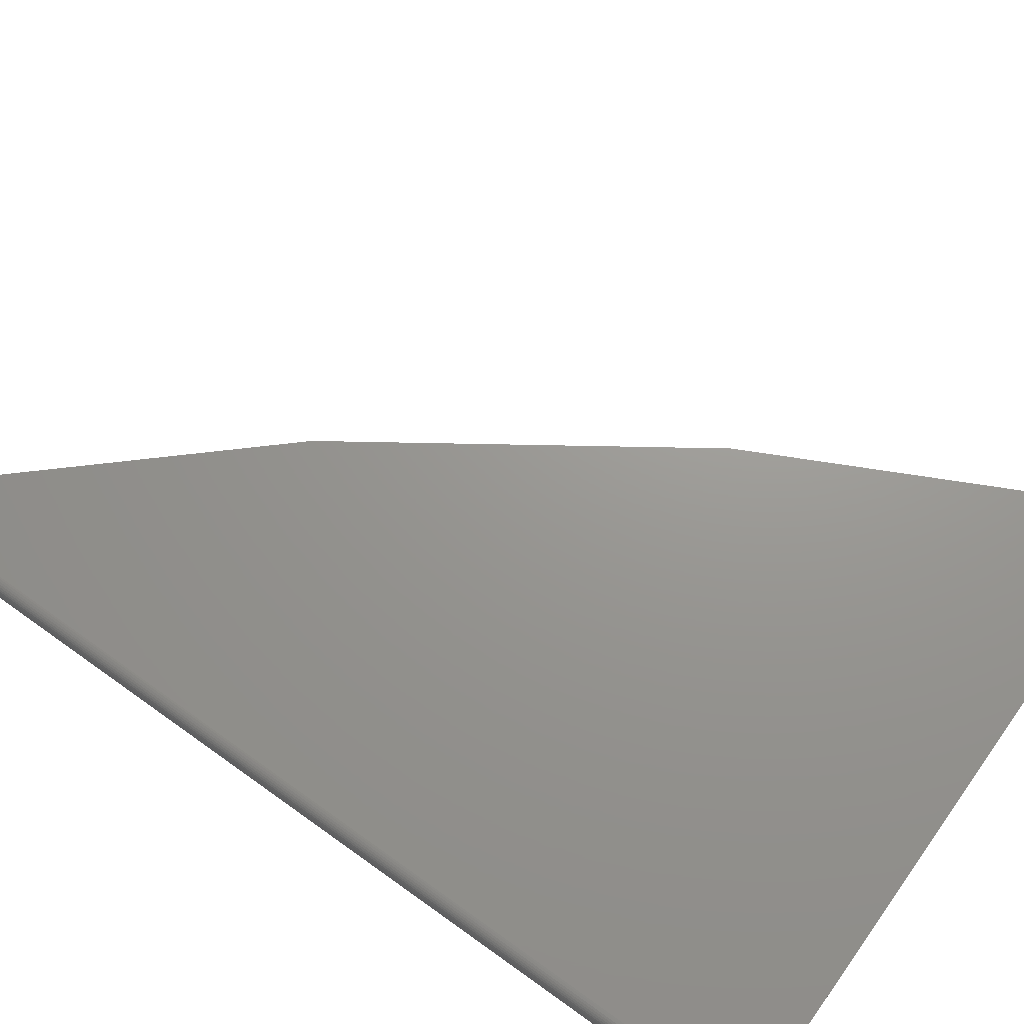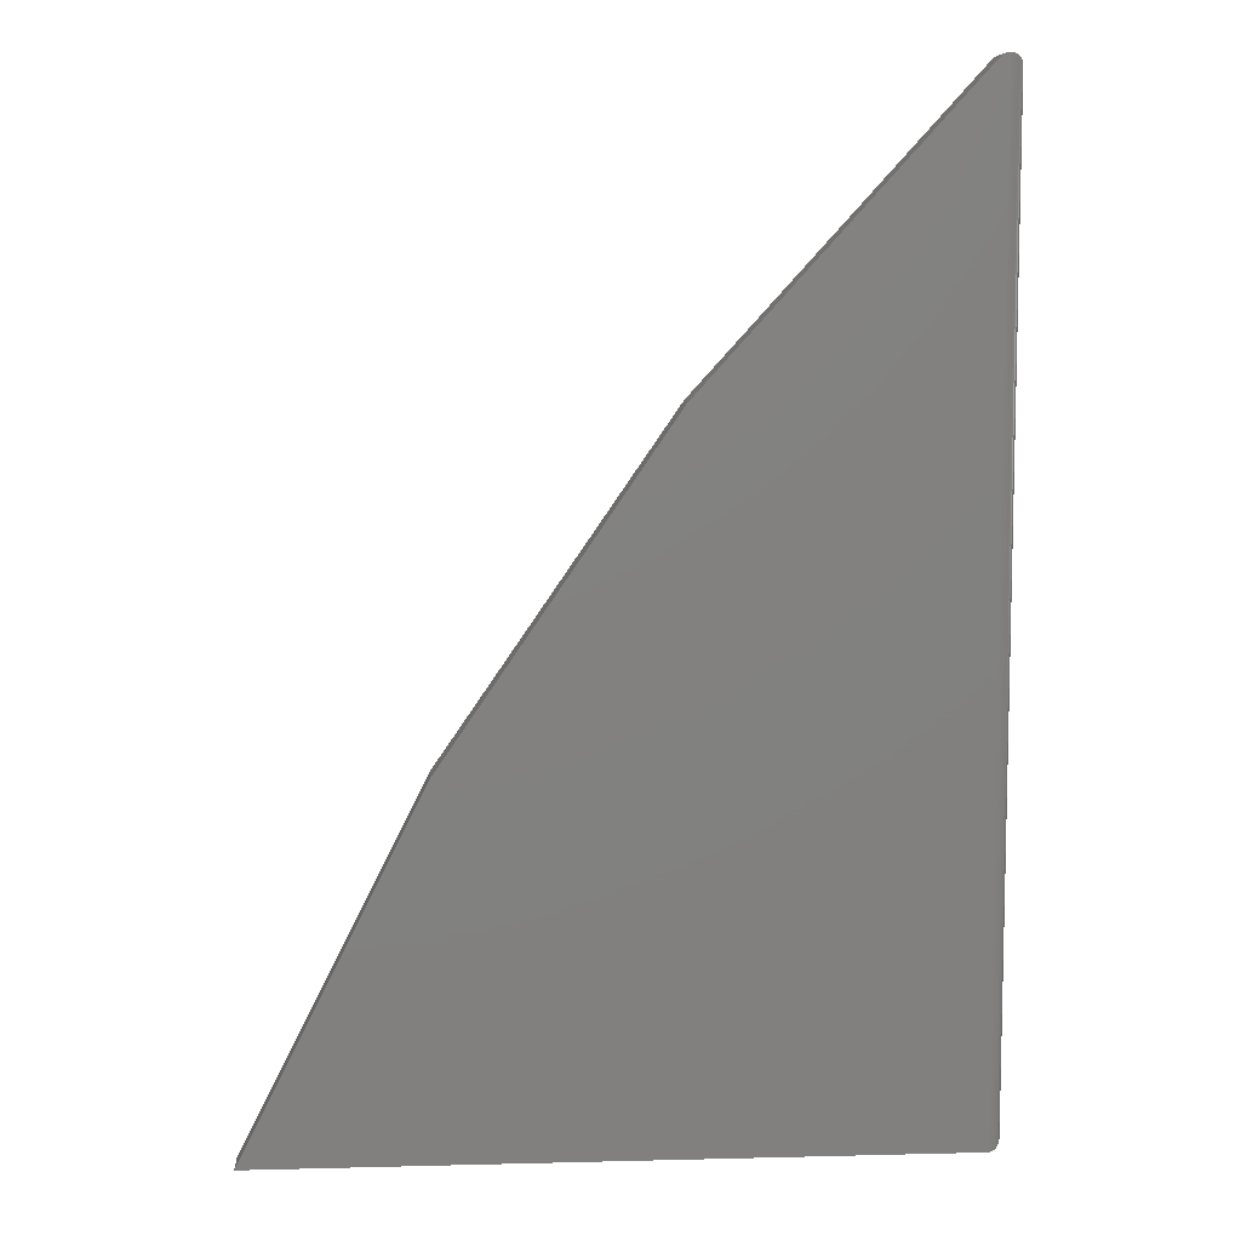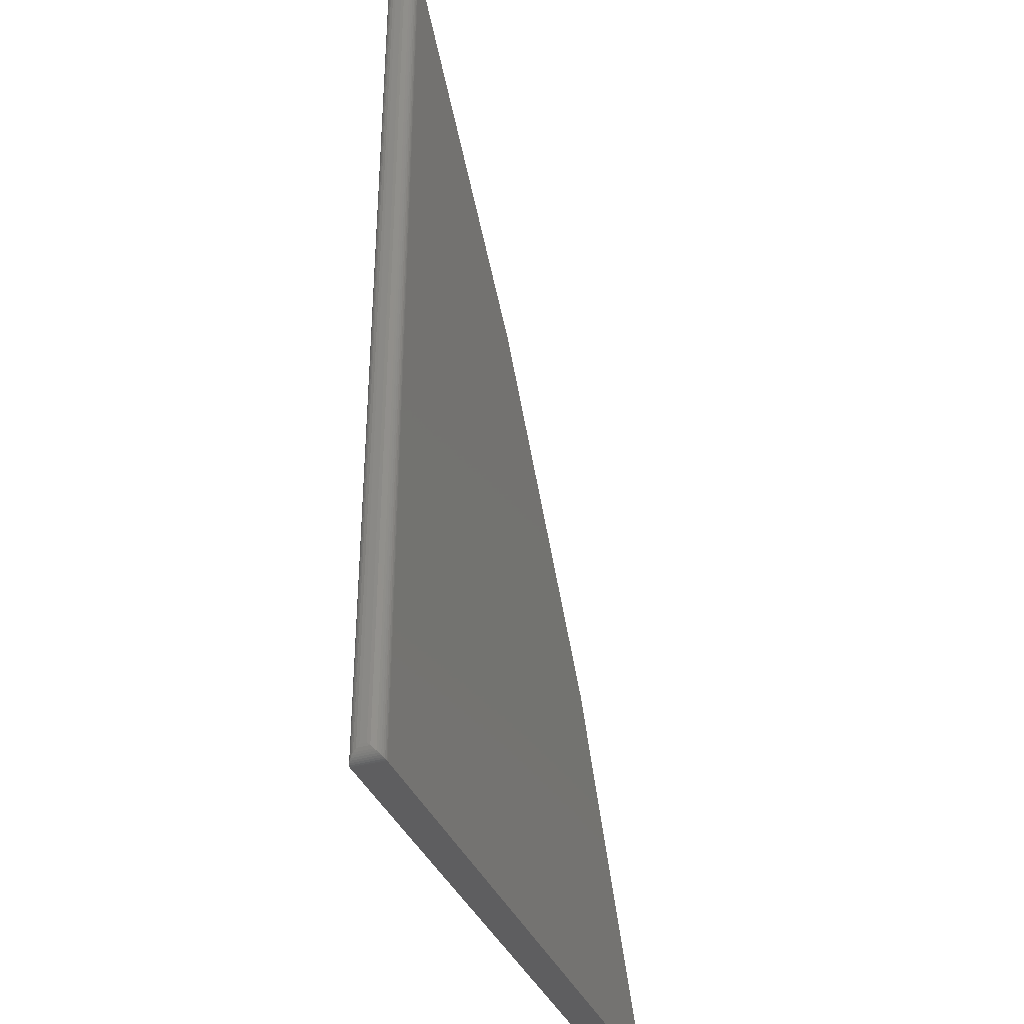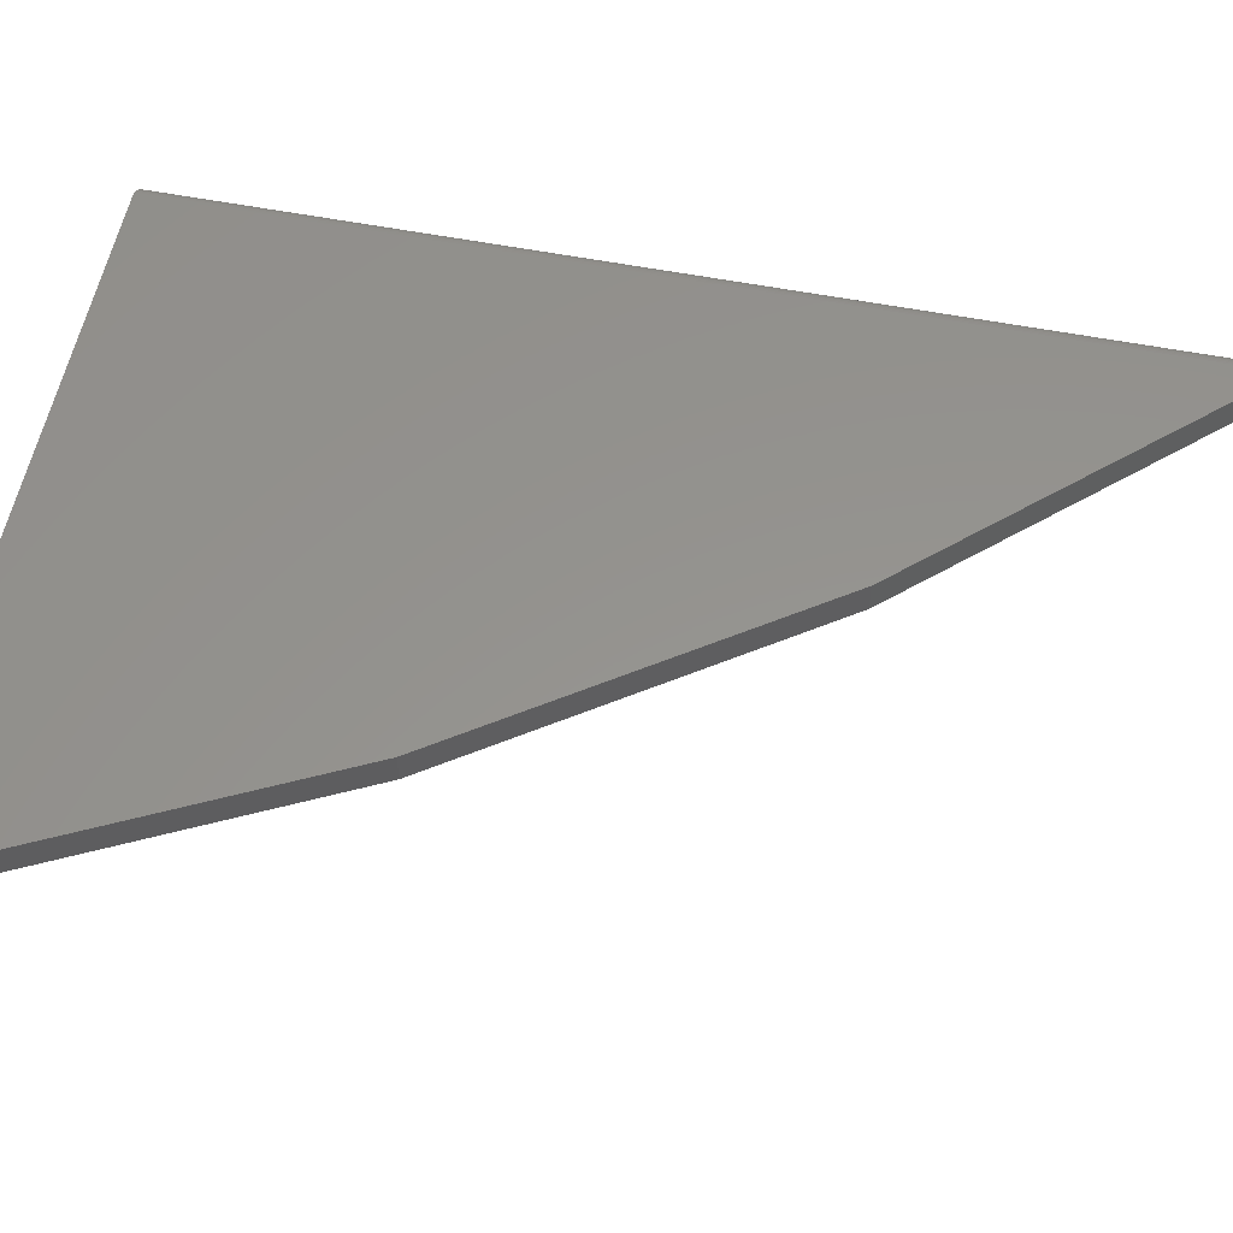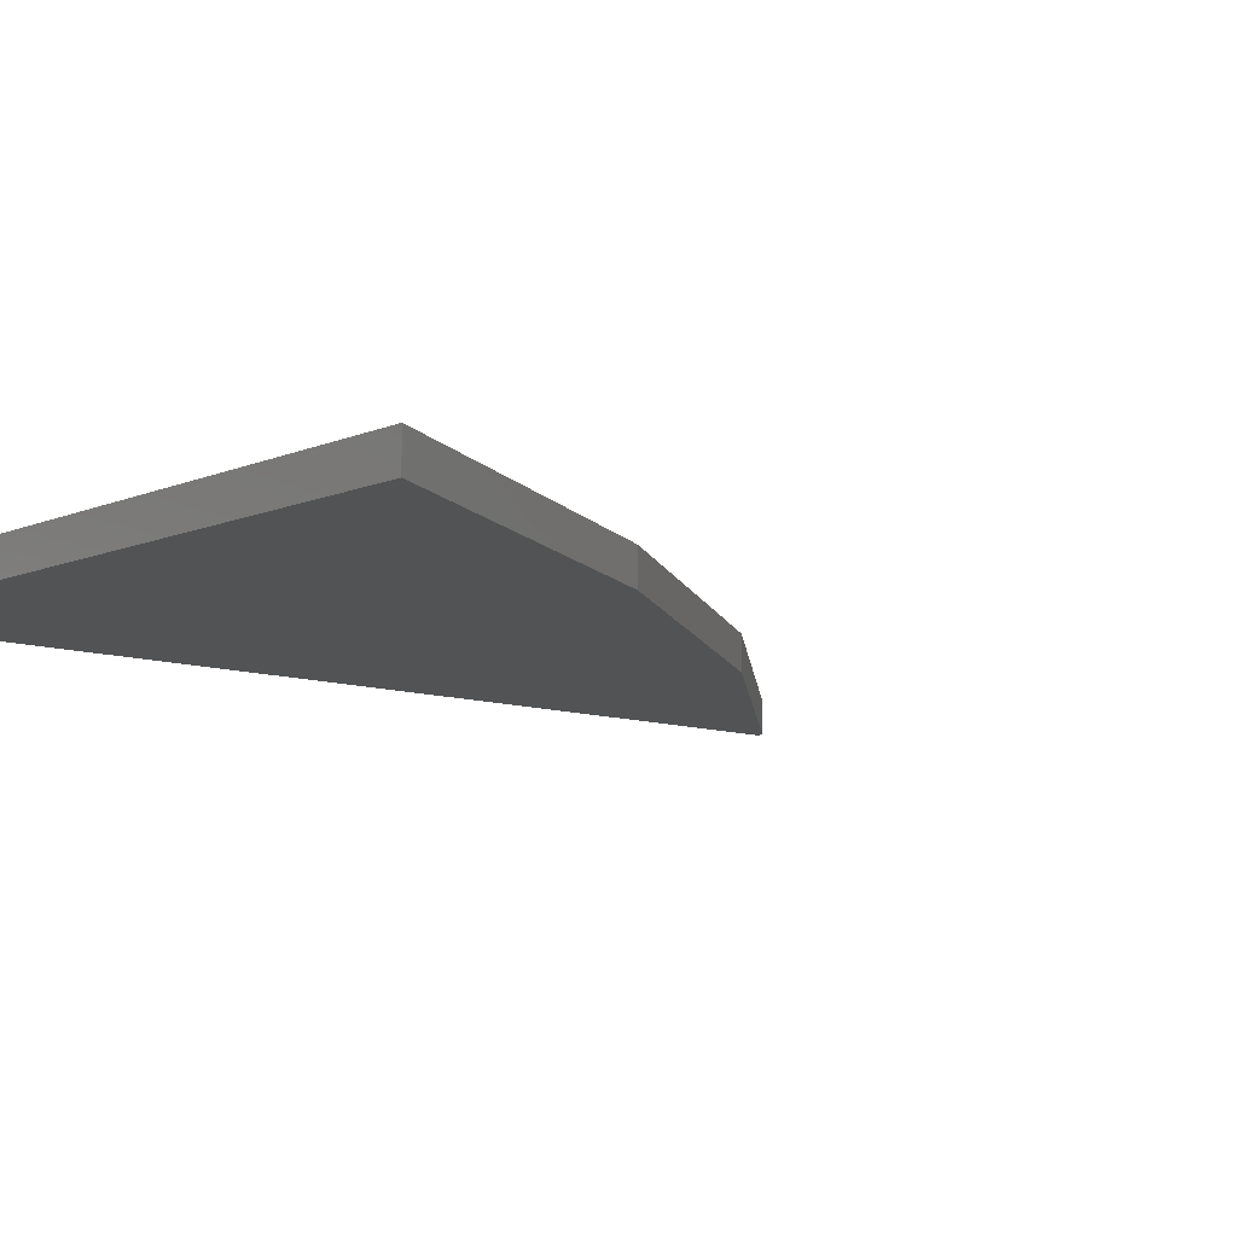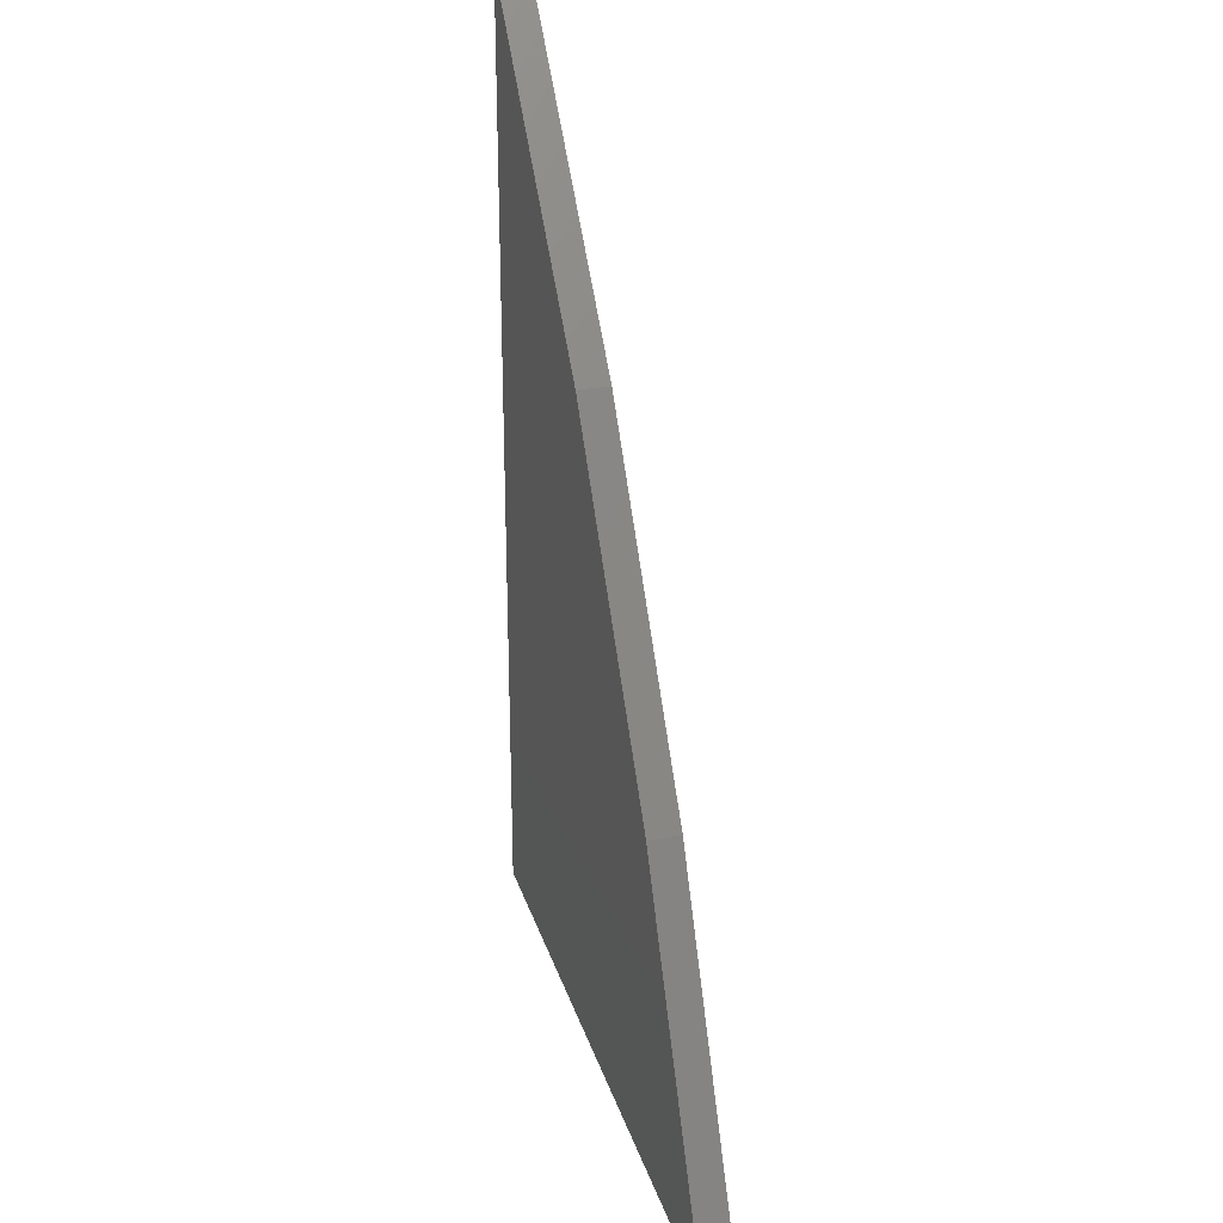
<metadata>
{"format":"stl","ext":"stl","renderer":"f3d","projection":"perspective","resolution":1024,"background":"white","views":[{"elev":70.2,"azim":-54.4,"up":"+Z"},{"elev":8.6,"azim":176.1,"up":"+Y"},{"elev":-36.7,"azim":-69.5,"up":"+Y"},{"elev":56.6,"azim":101.4,"up":"+Z"},{"elev":-9.7,"azim":47.5,"up":"+Z"},{"elev":27.9,"azim":74.2,"up":"+Y"}]}
</metadata>
<code>
# stl→obj: 54 verts, 104 faces
v -0.4844 0.3933 0.01562
v -0.4839 0.3969 0.02707
v -0.4839 0.3969 0.012
v -0.4844 0.3933 0.02344
v -0.4755 0.4073 0.03751
v -0.4777 0.4061 0.002838
v -0.4777 0.4061 0.03622
v -0.4797 0.4044 0.004452
v -0.4797 0.4044 0.03461
v -0.4813 0.4025 0.00635
v -0.4813 0.4025 0.03271
v -0.4826 0.4004 0.008477
v -0.4826 0.4004 0.03059
v -0.4579 0.4045 0.03906
v -0.4579 0.4045 0
v -0.4603 0.4064 0.03906
v -0.4603 0.4064 0
v -0.4629 0.4078 0.03906
v -0.4629 0.4078 0
v -0.4658 0.4086 0.03906
v -0.4658 0.4086 0
v -0.4688 0.4089 0.03906
v -0.4688 0.4089 0
v -0.4707 0.4088 0.03894
v -0.4707 0.4088 0.0001256
v -0.4732 0.4082 0.03842
v -0.4732 0.4082 0.0006435
v -0.4755 0.4073 0.001555
v -0.4844 -0.7344 0.02344
v -0.4844 -0.7344 0.01562
v -0.4839 -0.738 0.012
v -0.4839 -0.738 0.02707
v -0.4755 -0.7484 0.001555
v -0.4777 -0.7472 0.03622
v -0.4777 -0.7472 0.002838
v -0.4797 -0.7455 0.03461
v -0.4797 -0.7455 0.004452
v -0.4813 -0.7436 0.03271
v -0.4813 -0.7436 0.00635
v -0.4826 -0.7415 0.03059
v -0.4826 -0.7415 0.008477
v -0.4688 -0.75 0
v -0.4688 -0.75 0.03906
v -0.4707 -0.7499 0.0001256
v -0.4707 -0.7499 0.03894
v -0.4732 -0.7494 0.0006435
v -0.4732 -0.7494 0.03842
v -0.4755 -0.7484 0.03751
v -0.142 0.05683 0
v 0.124 -0.3304 0
v 0.3352 -0.75 0
v 0.3352 -0.75 0.03906
v 0.124 -0.3304 0.03906
v -0.142 0.05683 0.03906
f 1 2 3
f 1 4 2
f 5 6 7
f 7 6 8
f 7 8 9
f 9 8 10
f 9 10 11
f 11 10 12
f 11 12 13
f 13 12 3
f 13 3 2
f 14 15 16
f 16 15 17
f 16 17 18
f 18 17 19
f 18 19 20
f 20 19 21
f 20 21 22
f 22 21 23
f 22 23 24
f 24 23 25
f 24 25 26
f 26 25 27
f 26 27 5
f 5 27 28
f 5 28 6
f 4 1 29
f 29 1 30
f 29 31 32
f 29 30 31
f 33 34 35
f 35 34 36
f 35 36 37
f 37 36 38
f 37 38 39
f 39 38 40
f 39 40 41
f 41 40 32
f 41 32 31
f 42 43 44
f 44 43 45
f 44 45 46
f 46 45 47
f 46 47 33
f 33 47 48
f 33 48 34
f 42 23 21
f 42 21 19
f 42 19 17
f 42 17 15
f 42 15 49
f 42 49 50
f 42 50 51
f 43 42 52
f 52 42 51
f 30 3 31
f 30 1 3
f 28 35 6
f 6 35 37
f 6 37 8
f 8 37 39
f 8 39 10
f 10 39 41
f 10 41 12
f 12 41 31
f 12 31 3
f 23 42 25
f 25 42 44
f 25 44 27
f 27 44 46
f 27 46 28
f 28 46 33
f 28 33 35
f 43 52 53
f 43 53 54
f 43 54 14
f 43 14 16
f 43 16 18
f 43 18 20
f 43 20 22
f 4 32 2
f 4 29 32
f 2 32 40
f 2 40 13
f 13 40 38
f 13 38 11
f 11 38 36
f 11 36 9
f 9 36 34
f 9 34 7
f 7 34 48
f 43 22 45
f 45 22 24
f 45 24 47
f 47 24 26
f 47 26 48
f 48 26 5
f 48 5 7
f 15 14 49
f 49 14 54
f 49 54 50
f 50 54 53
f 50 53 51
f 51 53 52

</code>
